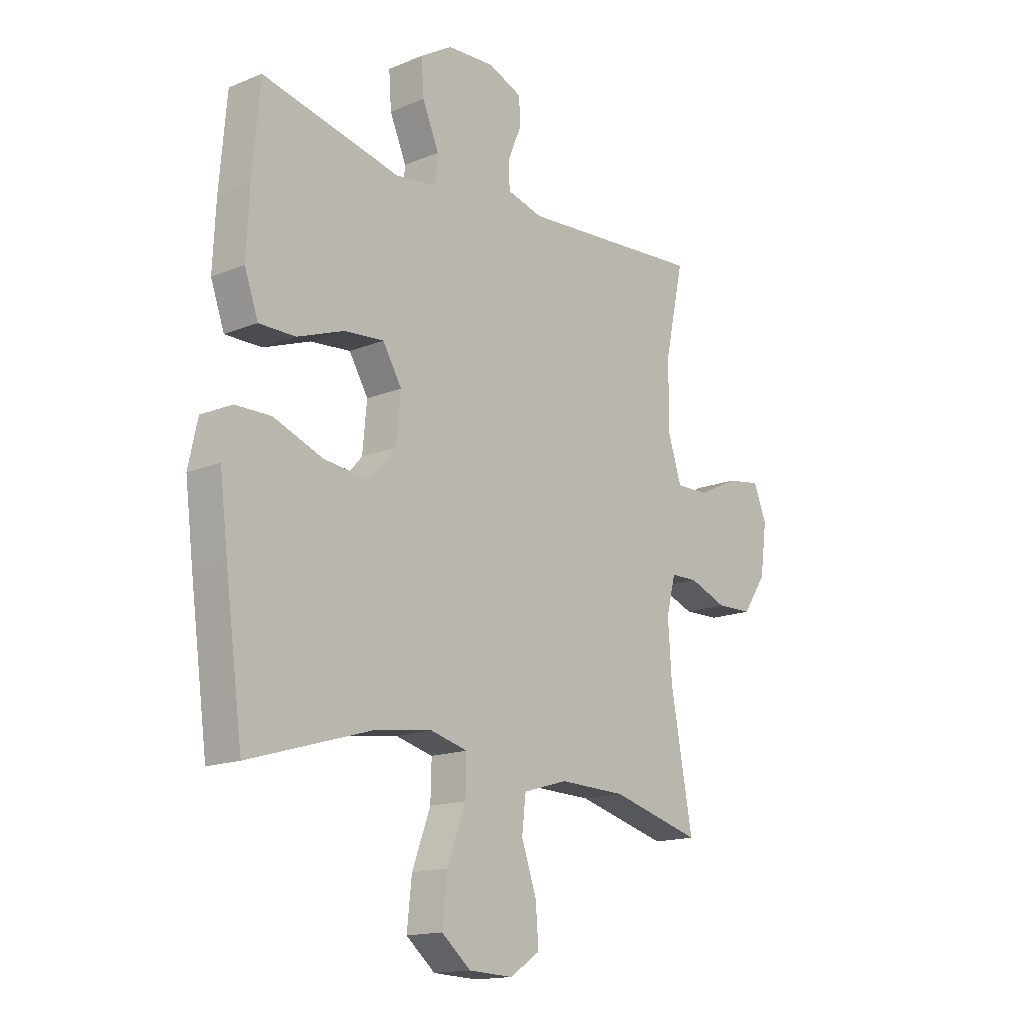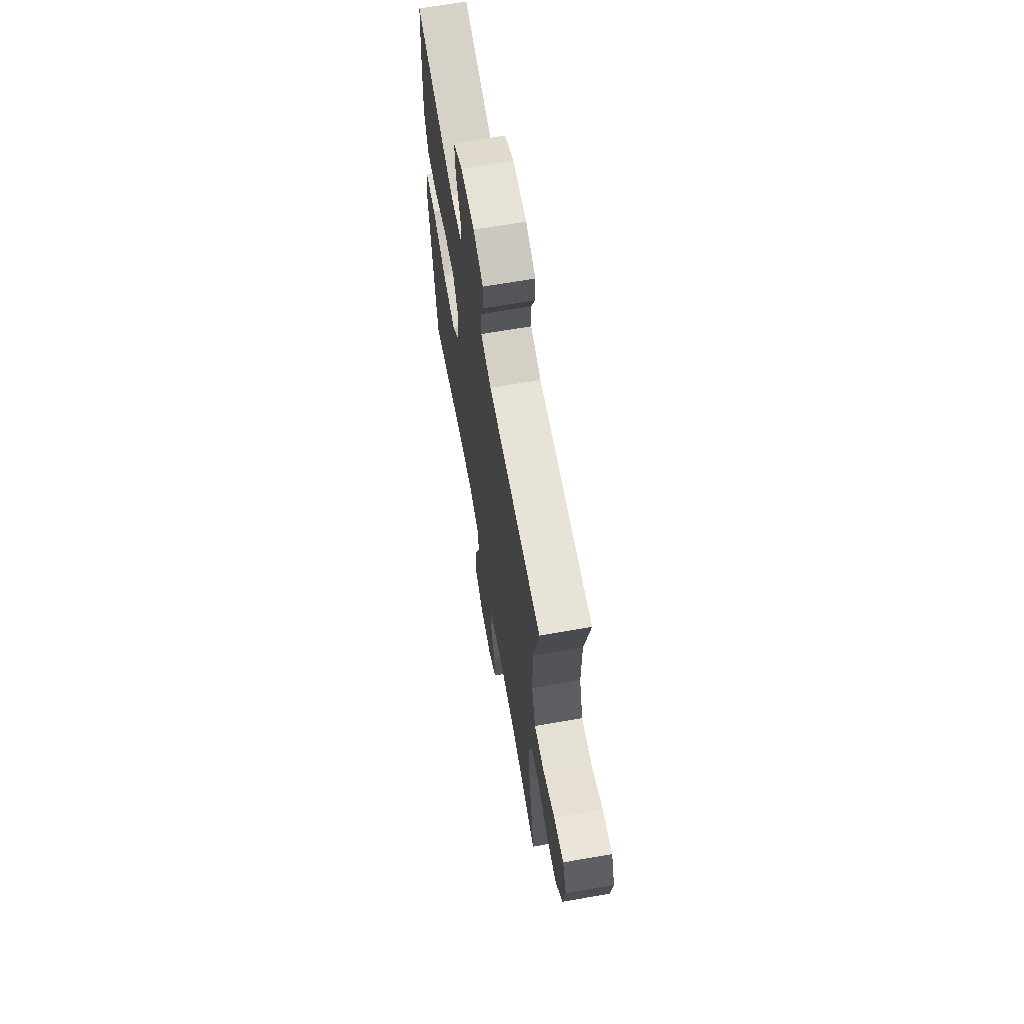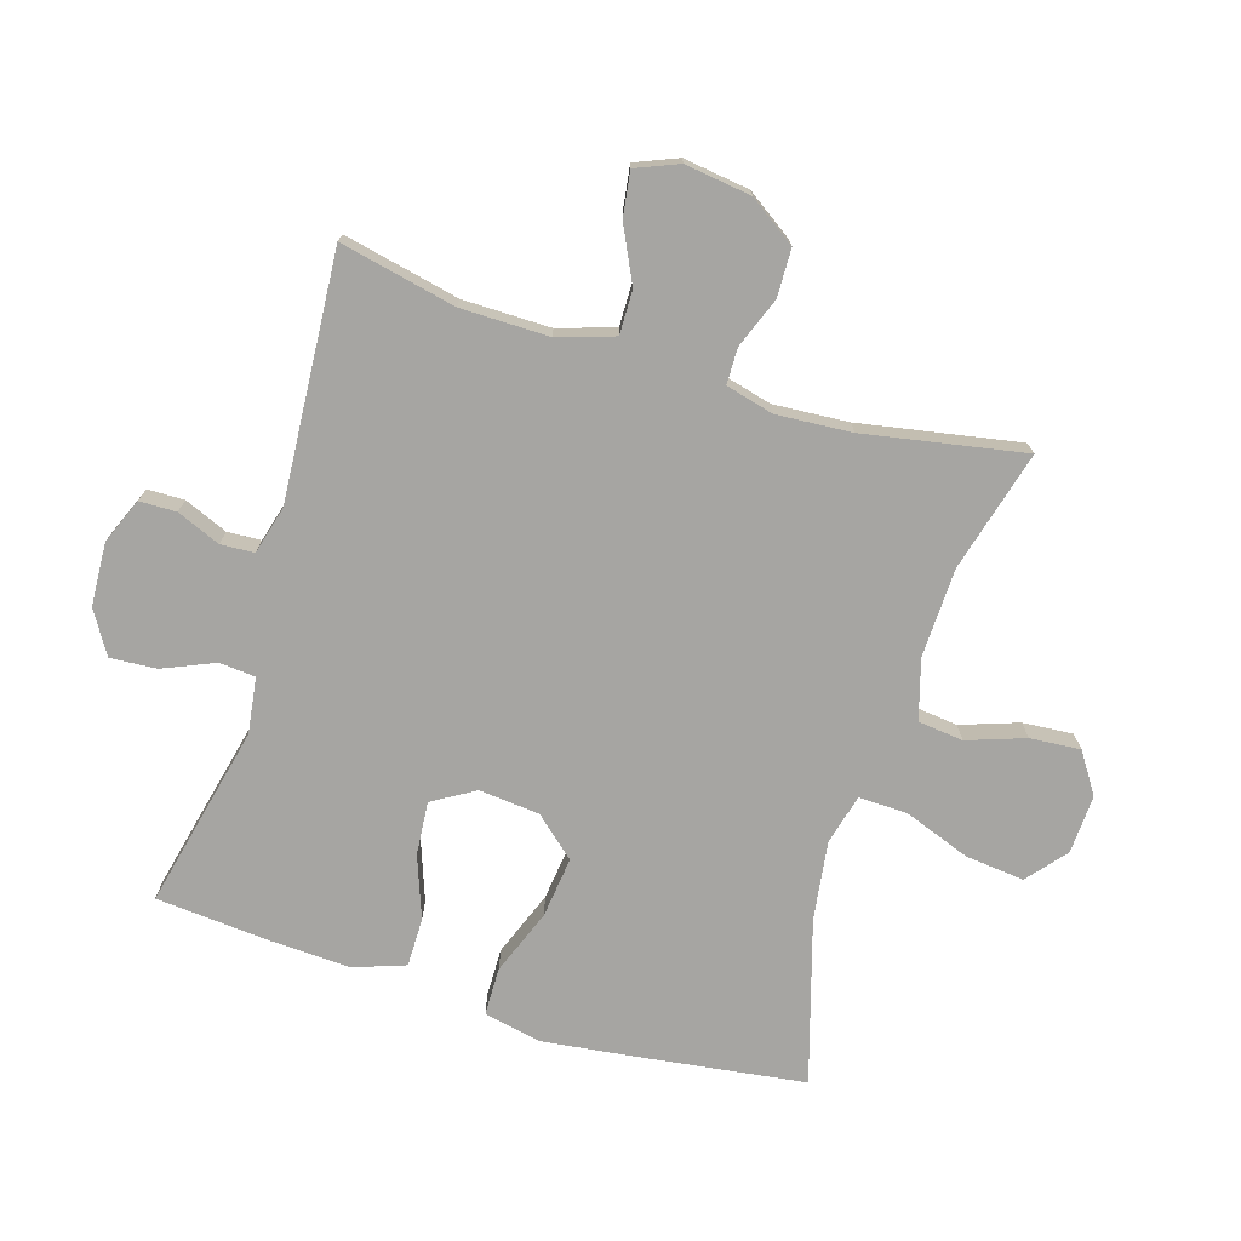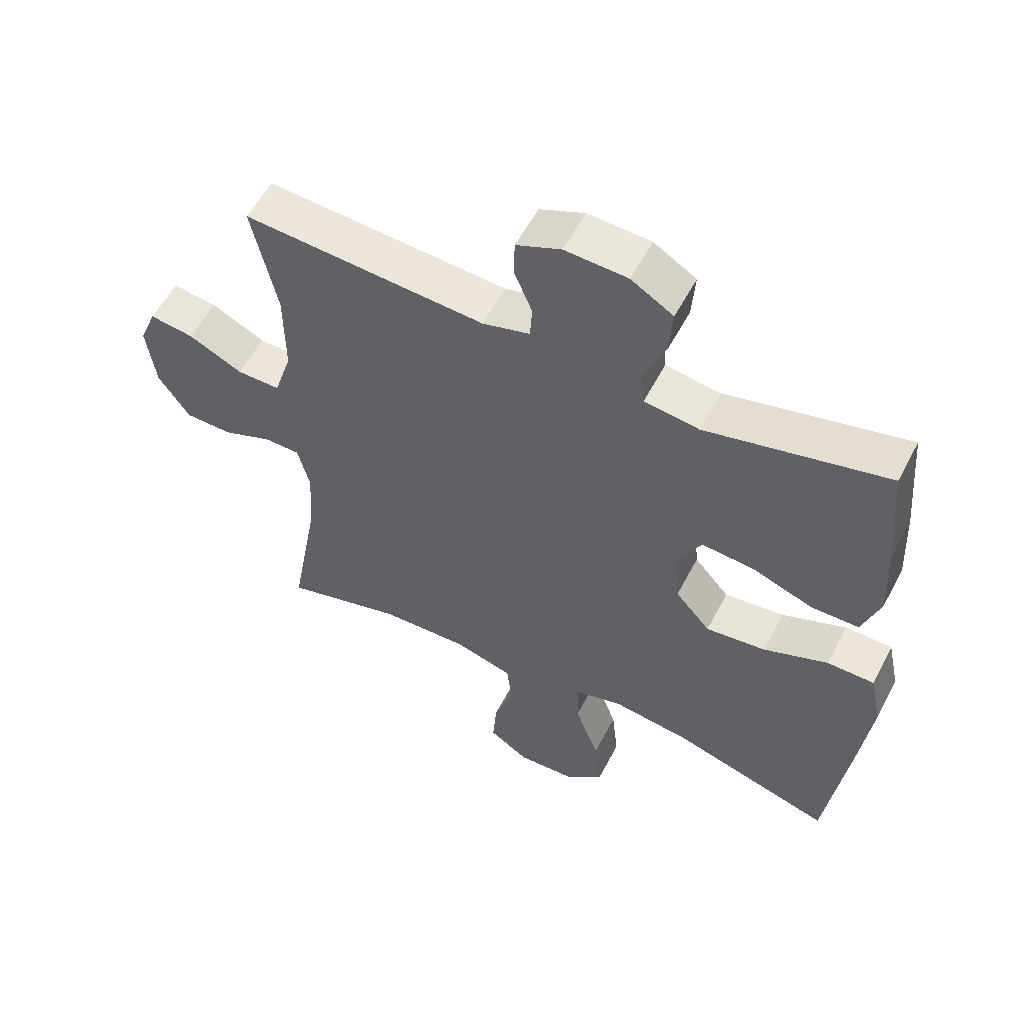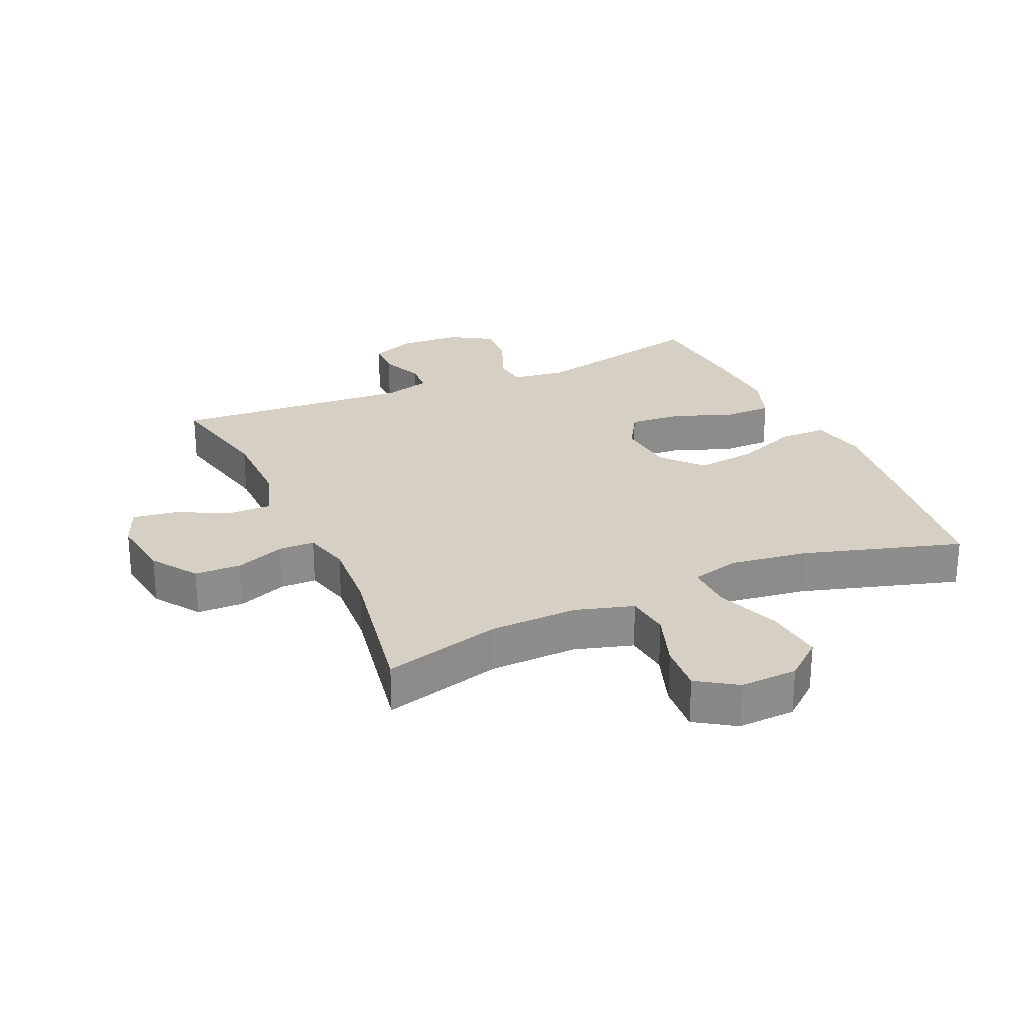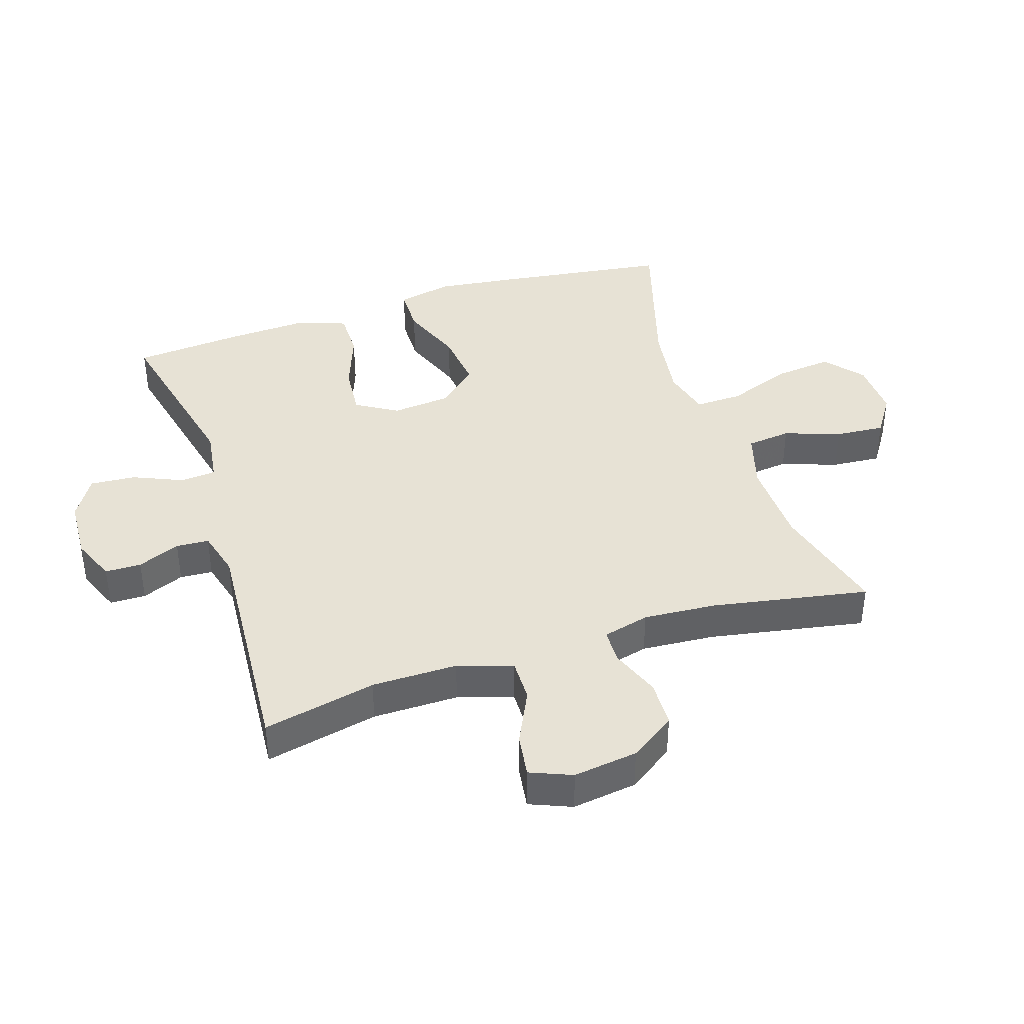
<metadata>
{"format":"obj","ext":"obj","renderer":"f3d","projection":"perspective","resolution":1024,"background":"white","views":[{"elev":-15.5,"azim":-49.1,"up":"+Z"},{"elev":66.2,"azim":80.1,"up":"+Z"},{"elev":-73.7,"azim":72.9,"up":"+Y"},{"elev":56.2,"azim":-152.7,"up":"+Z"},{"elev":26.0,"azim":155.9,"up":"+Y"},{"elev":40.2,"azim":72.1,"up":"+Y"}]}
</metadata>
<code>
v 0.5 0.07 -0.5
v 0.313 0.07 -0.45
v 0.175 0.07 -0.446
v 0.083 0.07 -0.473
v 0.075 0.07 -0.543
v 0.106 0.07 -0.632
v 0.112 0.07 -0.71
v 0.05 0.07 -0.751
v -0.041 0.07 -0.747
v -0.101 0.07 -0.697
v -0.091 0.07 -0.605
v -0.053 0.07 -0.503
v -0.051 0.07 -0.428
v -0.128 0.07 -0.408
v -0.25 0.07 -0.425
v -0.5 0.07 -0.5
v -0.536 0.07 -0.235
v -0.553 0.07 -0.098
v -0.534 0.07 -0.01
v -0.46 0.07 -0.009
v -0.359 0.07 -0.048
v -0.265 0.07 -0.059
v -0.21 0.07 0.003
v -0.201 0.07 0.097
v -0.24 0.07 0.162
v -0.322 0.07 0.155
v -0.418 0.07 0.12
v -0.493 0.07 0.12
v -0.521 0.07 0.199
v -0.515 0.07 0.324
v -0.5 0.07 0.5
v -0.216 0.07 0.435
v -0.13 0.07 0.447
v -0.125 0.07 0.503
v -0.159 0.07 0.582
v -0.164 0.07 0.654
v -0.098 0.07 0.694
v 0 0.07 0.699
v 0.07 0.07 0.67
v 0.071 0.07 0.613
v 0.043 0.07 0.546
v 0.046 0.07 0.494
v 0.12 0.07 0.474
v 0.5 0.07 0.5
v 0.461 0.07 0.321
v 0.46 0.07 0.185
v 0.488 0.07 0.098
v 0.556 0.07 0.099
v 0.641 0.07 0.14
v 0.71 0.07 0.15
v 0.737 0.07 0.084
v 0.723 0.07 -0.018
v 0.674 0.07 -0.09
v 0.6 0.07 -0.092
v 0.522 0.07 -0.062
v 0.466 0.07 -0.063
v 0.447 0.07 -0.137
v 0.455 0.07 -0.253
v 0.5 0 -0.5
v 0.313 0 -0.45
v 0.175 0 -0.446
v 0.083 0 -0.473
v 0.075 0 -0.543
v 0.106 0 -0.632
v 0.112 0 -0.71
v 0.05 0 -0.751
v -0.041 0 -0.747
v -0.101 0 -0.697
v -0.091 0 -0.605
v -0.053 0 -0.503
v -0.051 0 -0.428
v -0.128 0 -0.408
v -0.25 0 -0.425
v -0.5 0 -0.5
v -0.536 0 -0.235
v -0.553 0 -0.098
v -0.534 0 -0.01
v -0.46 0 -0.009
v -0.359 0 -0.048
v -0.265 0 -0.059
v -0.21 0 0.003
v -0.201 0 0.097
v -0.24 0 0.162
v -0.322 0 0.155
v -0.418 0 0.12
v -0.493 0 0.12
v -0.521 0 0.199
v -0.515 0 0.324
v -0.5 0 0.5
v -0.216 0 0.435
v -0.13 0 0.447
v -0.125 0 0.503
v -0.159 0 0.582
v -0.164 0 0.654
v -0.098 0 0.694
v 0 0 0.699
v 0.07 0 0.67
v 0.071 0 0.613
v 0.043 0 0.546
v 0.046 0 0.494
v 0.12 0 0.474
v 0.5 0 0.5
v 0.461 0 0.321
v 0.46 0 0.185
v 0.488 0 0.098
v 0.556 0 0.099
v 0.641 0 0.14
v 0.71 0 0.15
v 0.737 0 0.084
v 0.723 0 -0.018
v 0.674 0 -0.09
v 0.6 0 -0.092
v 0.522 0 -0.062
v 0.466 0 -0.063
v 0.447 0 -0.137
v 0.455 0 -0.253
f 52 53 54 55
f 52 55 56
f 51 52 56
f 48 49 50 51
f 47 48 51 56
f 46 47 56 57
f 43 44 45
f 42 43 45 46
f 38 39 40 41
f 38 41 42
f 37 38 42
f 34 35 36 37
f 33 34 37 42
f 29 30 31 32
f 29 32 33
f 26 27 28 29
f 25 26 29 33
f 24 25 33 42
f 18 19 20 21
f 18 21 22
f 15 16 17 18
f 14 15 18 22
f 13 14 22 23
f 9 10 11 12
f 9 12 13
f 8 9 13
f 5 6 7 8
f 4 5 8 13
f 3 4 13 23
f 58 1 2
f 57 58 2 3
f 24 42 46 57
f 3 23 24 57
f 113 112 111 110
f 114 113 110
f 114 110 109
f 109 108 107 106
f 114 109 106 105
f 115 114 105 104
f 103 102 101
f 104 103 101 100
f 99 98 97 96
f 100 99 96
f 100 96 95
f 95 94 93 92
f 100 95 92 91
f 90 89 88 87
f 91 90 87
f 87 86 85 84
f 91 87 84 83
f 100 91 83 82
f 79 78 77 76
f 80 79 76
f 76 75 74 73
f 80 76 73 72
f 81 80 72 71
f 70 69 68 67
f 71 70 67
f 71 67 66
f 66 65 64 63
f 71 66 63 62
f 81 71 62 61
f 60 59 116
f 61 60 116 115
f 115 104 100 82
f 115 82 81 61
f 1 59 60 2
f 2 60 61 3
f 3 61 62 4
f 4 62 63 5
f 5 63 64 6
f 6 64 65 7
f 7 65 66 8
f 8 66 67 9
f 9 67 68 10
f 10 68 69 11
f 11 69 70 12
f 12 70 71 13
f 13 71 72 14
f 14 72 73 15
f 15 73 74 16
f 16 74 75 17
f 17 75 76 18
f 18 76 77 19
f 19 77 78 20
f 20 78 79 21
f 21 79 80 22
f 22 80 81 23
f 23 81 82 24
f 24 82 83 25
f 25 83 84 26
f 26 84 85 27
f 27 85 86 28
f 28 86 87 29
f 29 87 88 30
f 30 88 89 31
f 31 89 90 32
f 32 90 91 33
f 33 91 92 34
f 34 92 93 35
f 35 93 94 36
f 36 94 95 37
f 37 95 96 38
f 38 96 97 39
f 39 97 98 40
f 40 98 99 41
f 41 99 100 42
f 42 100 101 43
f 43 101 102 44
f 44 102 103 45
f 45 103 104 46
f 46 104 105 47
f 47 105 106 48
f 48 106 107 49
f 49 107 108 50
f 50 108 109 51
f 51 109 110 52
f 52 110 111 53
f 53 111 112 54
f 54 112 113 55
f 55 113 114 56
f 56 114 115 57
f 57 115 116 58
f 58 116 59 1

</code>
